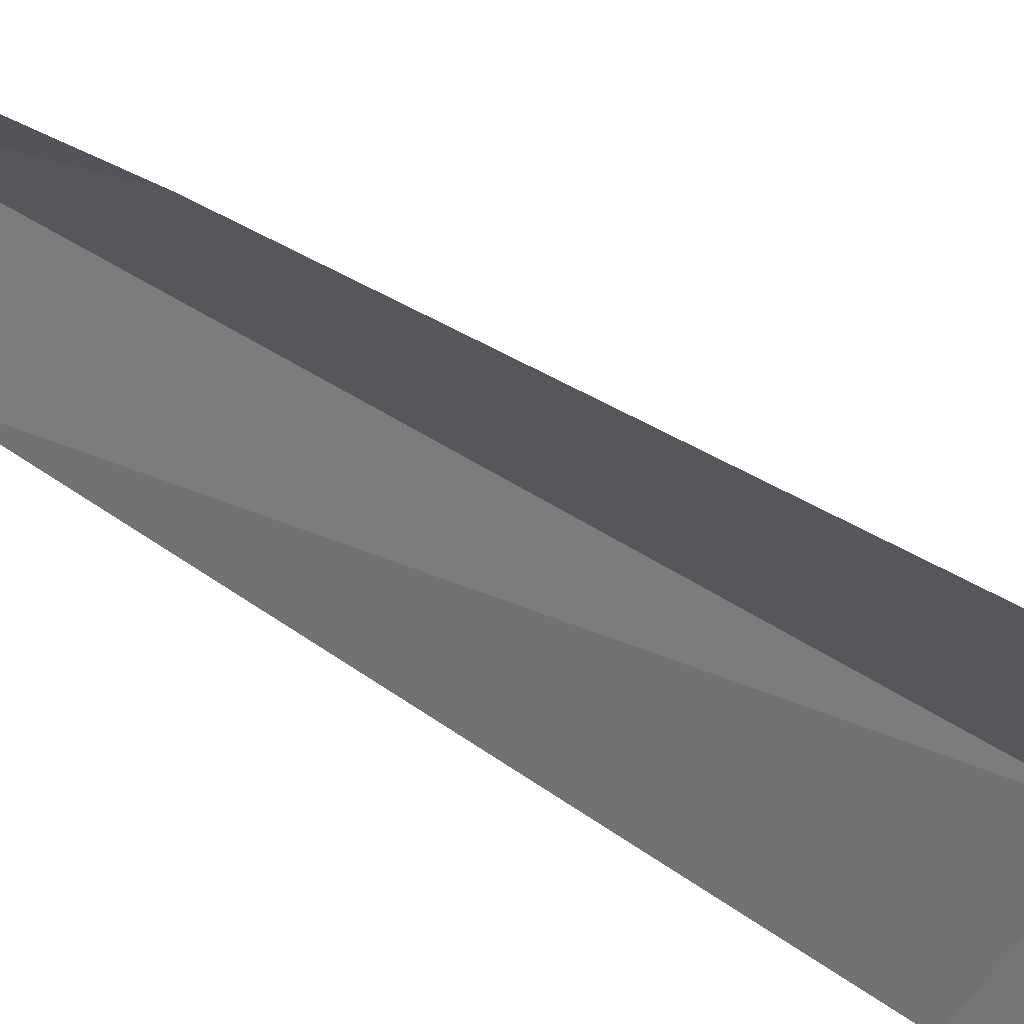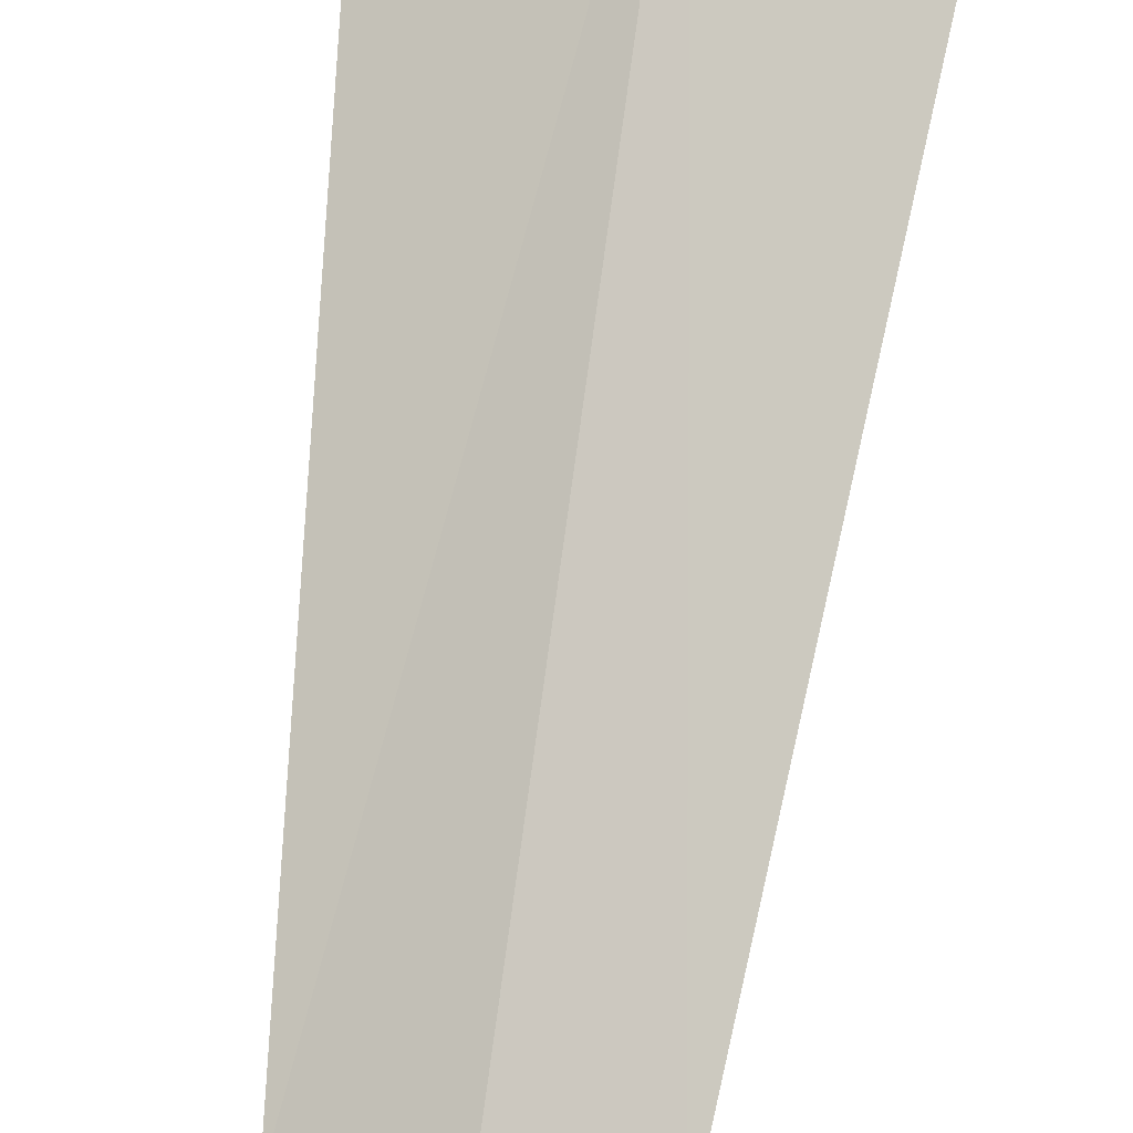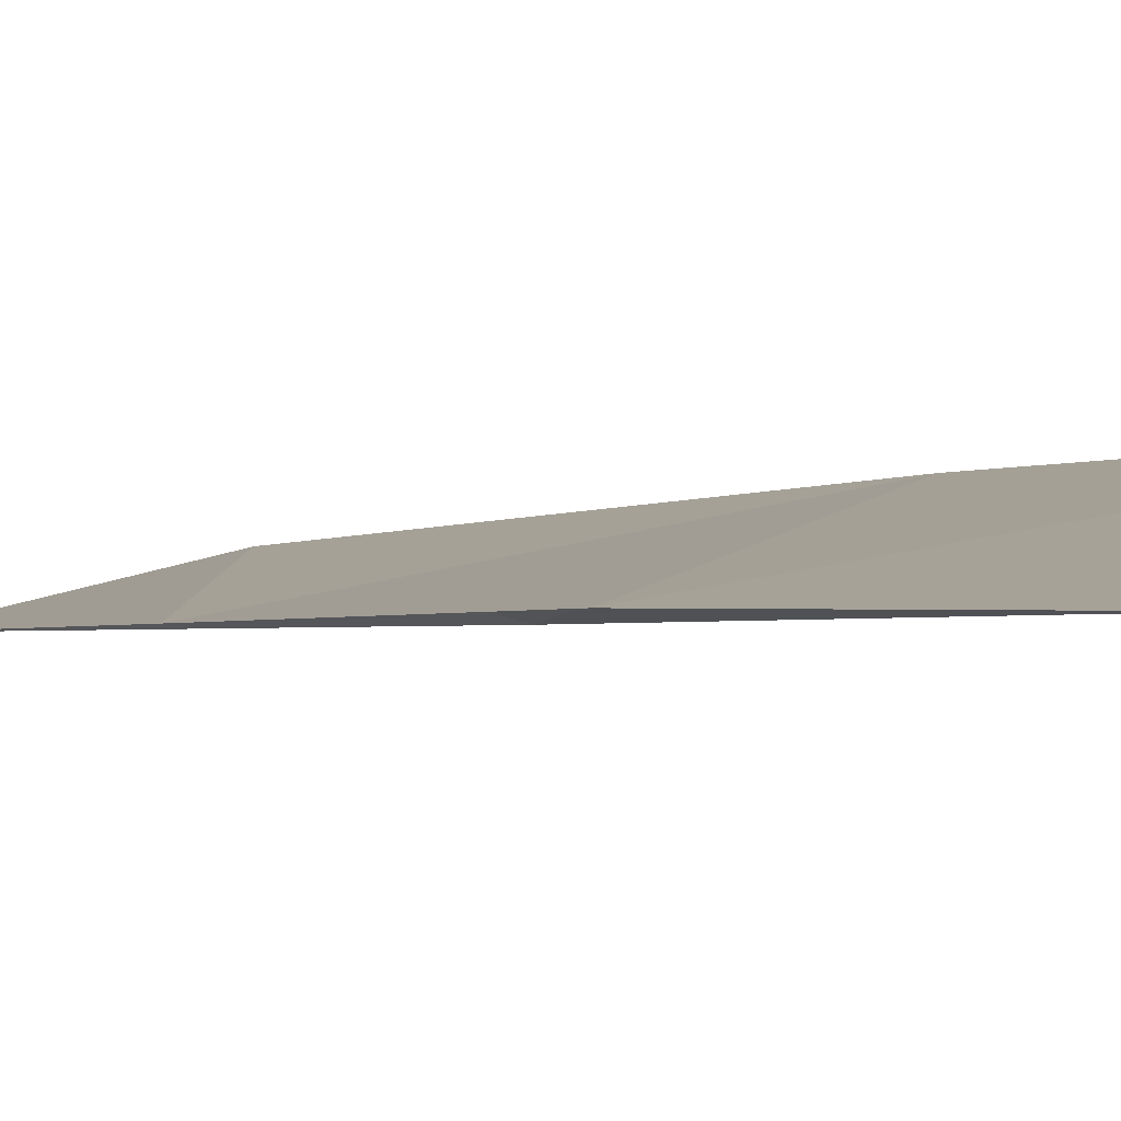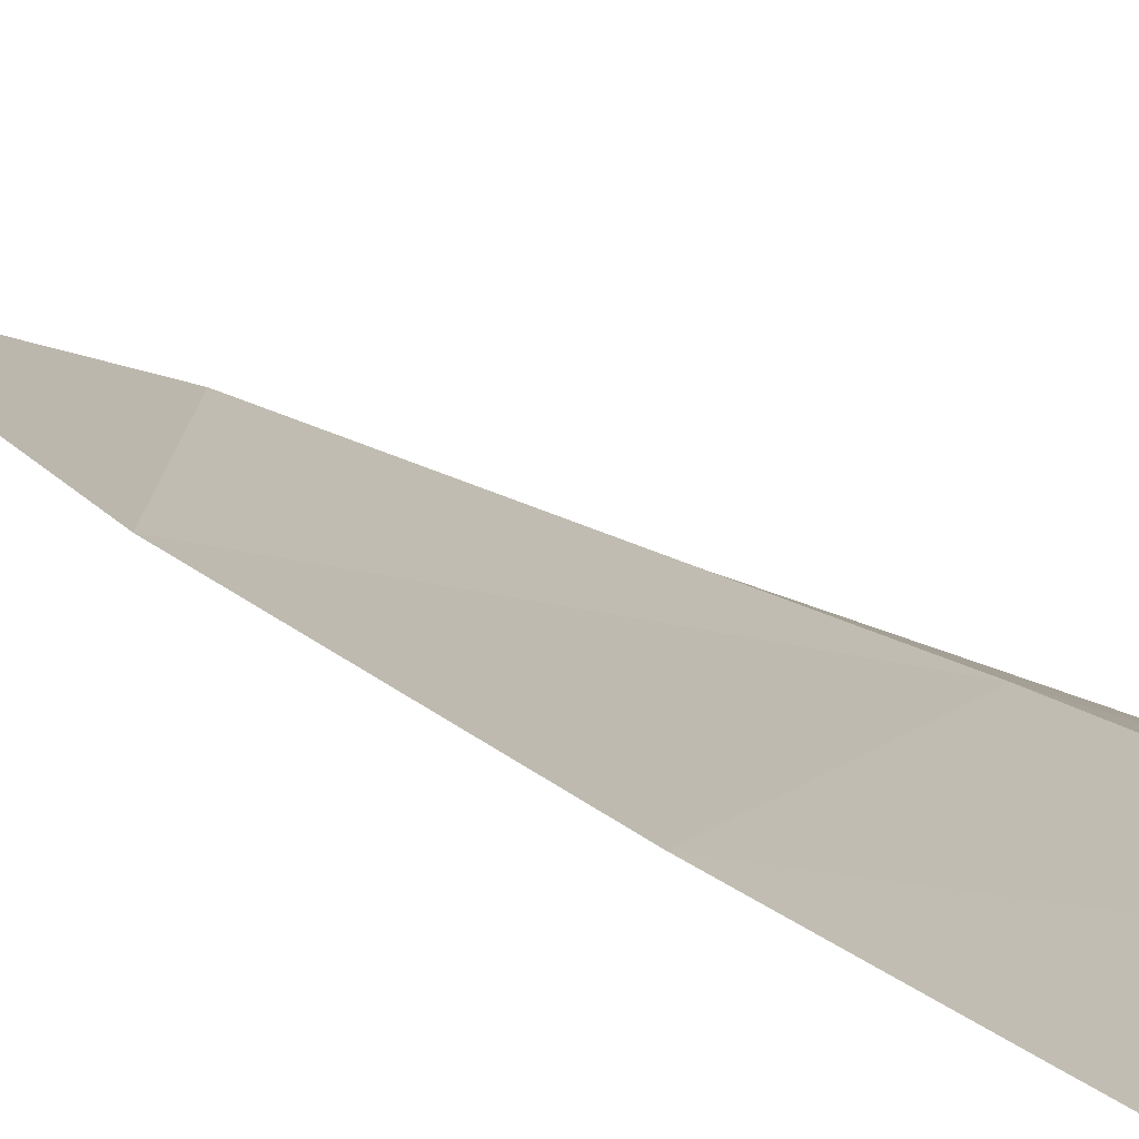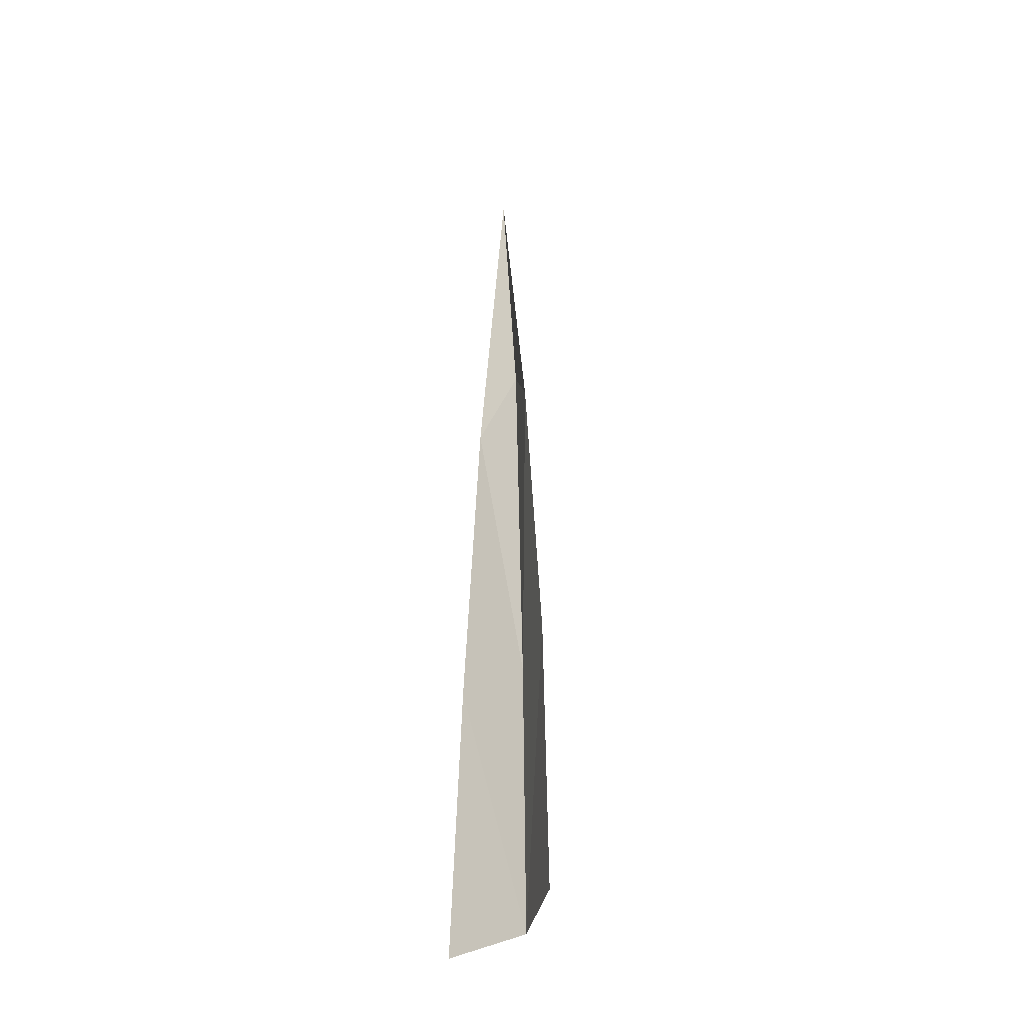
<metadata>
{"format":"obj","ext":"obj","renderer":"f3d","projection":"perspective","resolution":1024,"background":"white","views":[{"elev":-40.7,"azim":-130.9,"up":"+Z"},{"elev":77.3,"azim":-172.2,"up":"+Z"},{"elev":-0.9,"azim":-20.9,"up":"+Z"},{"elev":11.0,"azim":-24.3,"up":"+Z"},{"elev":-40.0,"azim":-124.3,"up":"+Y"}]}
</metadata>
<code>
o grass4_Plane.004
v 1.025 0.004136 1.062
v 1.355 0.004136 1.062
v 1.101 1.282 1.069
v 1.283 1.282 1.069
v 1.19 0.004136 1.126
v 1.193 2.004 1.07
v 1.046 0.5958 1.069
v 1.335 0.5958 1.069
v 1.191 0.5958 1.122
v 1.192 1.418 1.107
f 9 4 10
f 9 3 7
f 5 7 1
f 5 8 9
f 10 4 6
f 3 10 6
f 9 8 4
f 9 10 3
f 5 9 7
f 5 2 8

</code>
